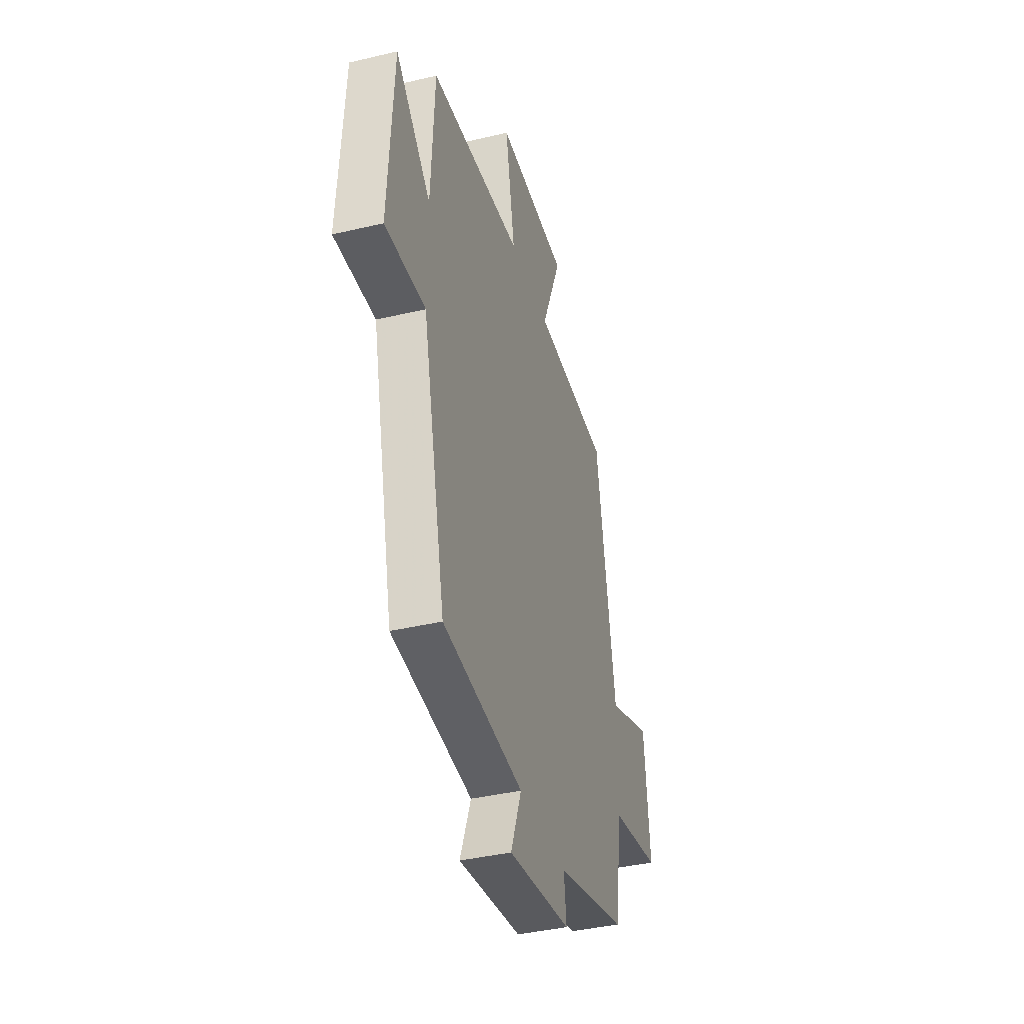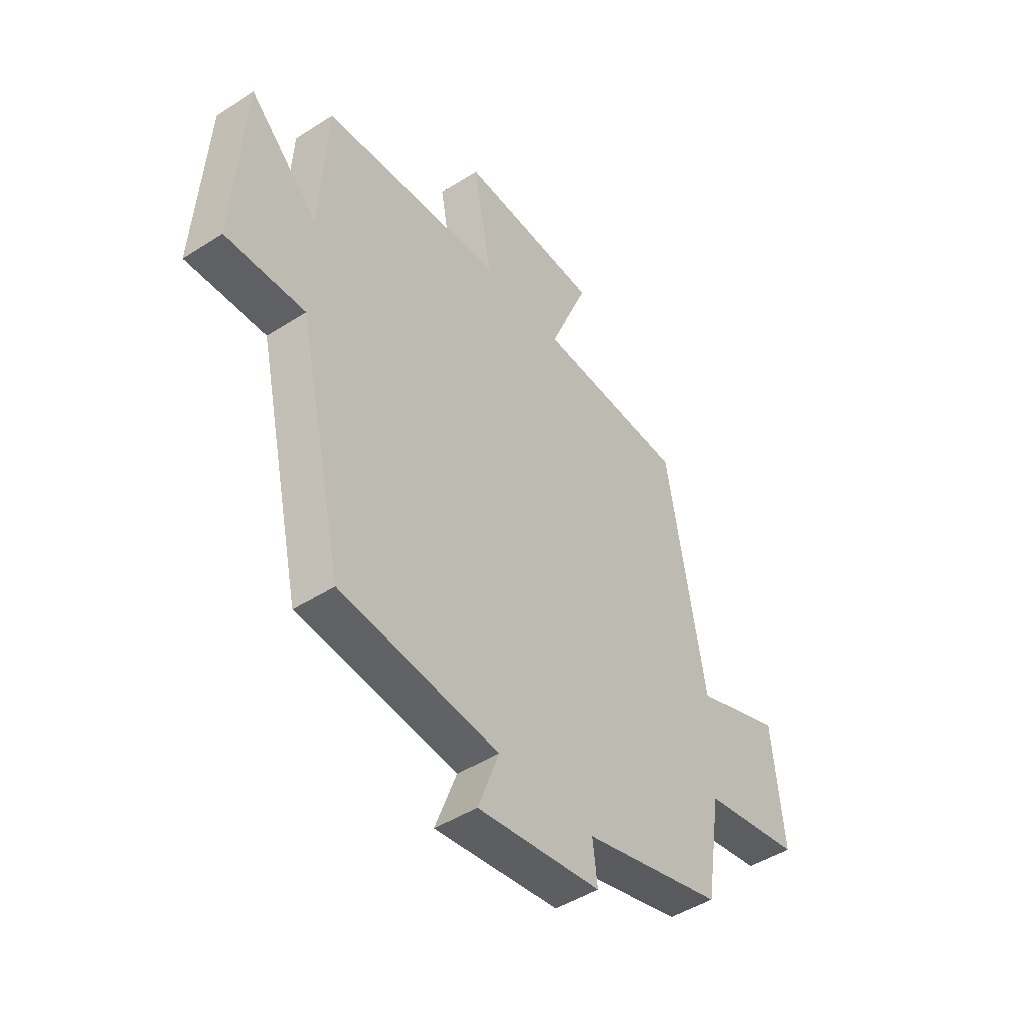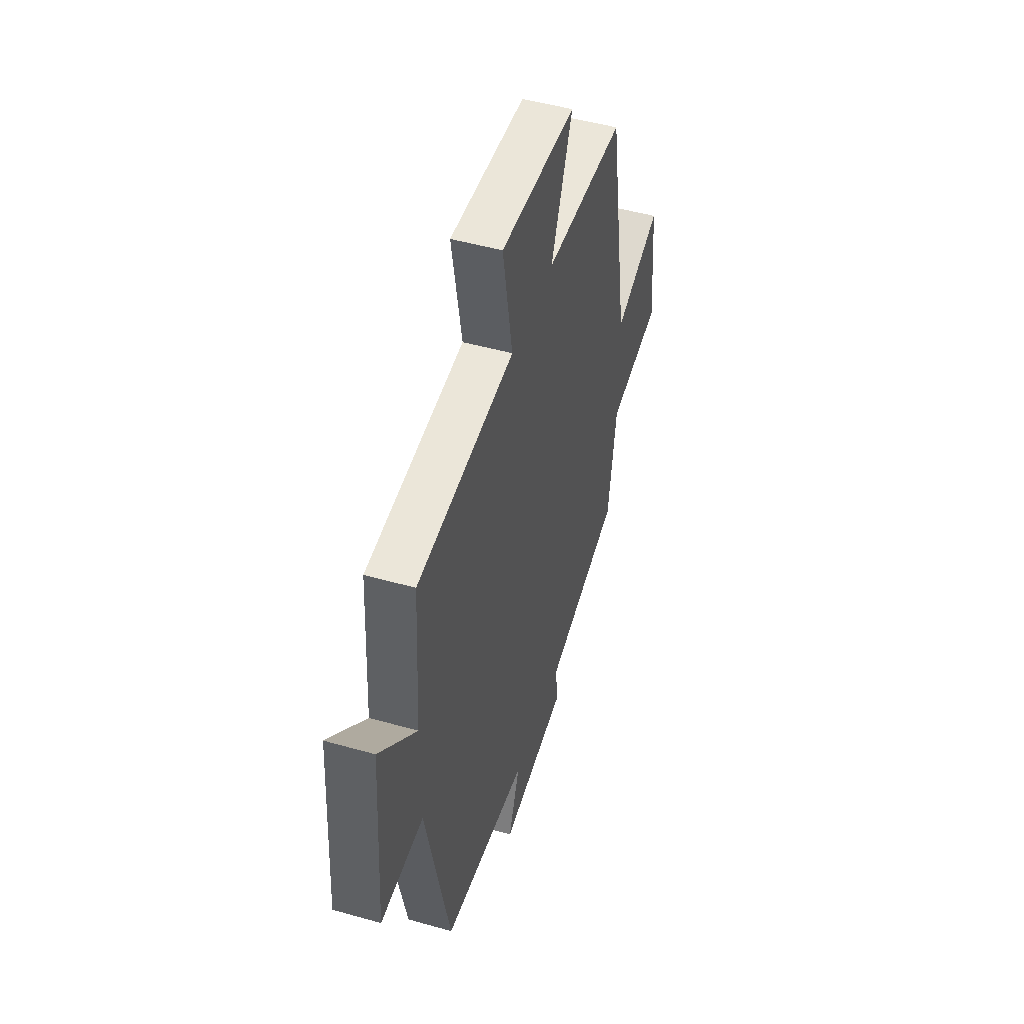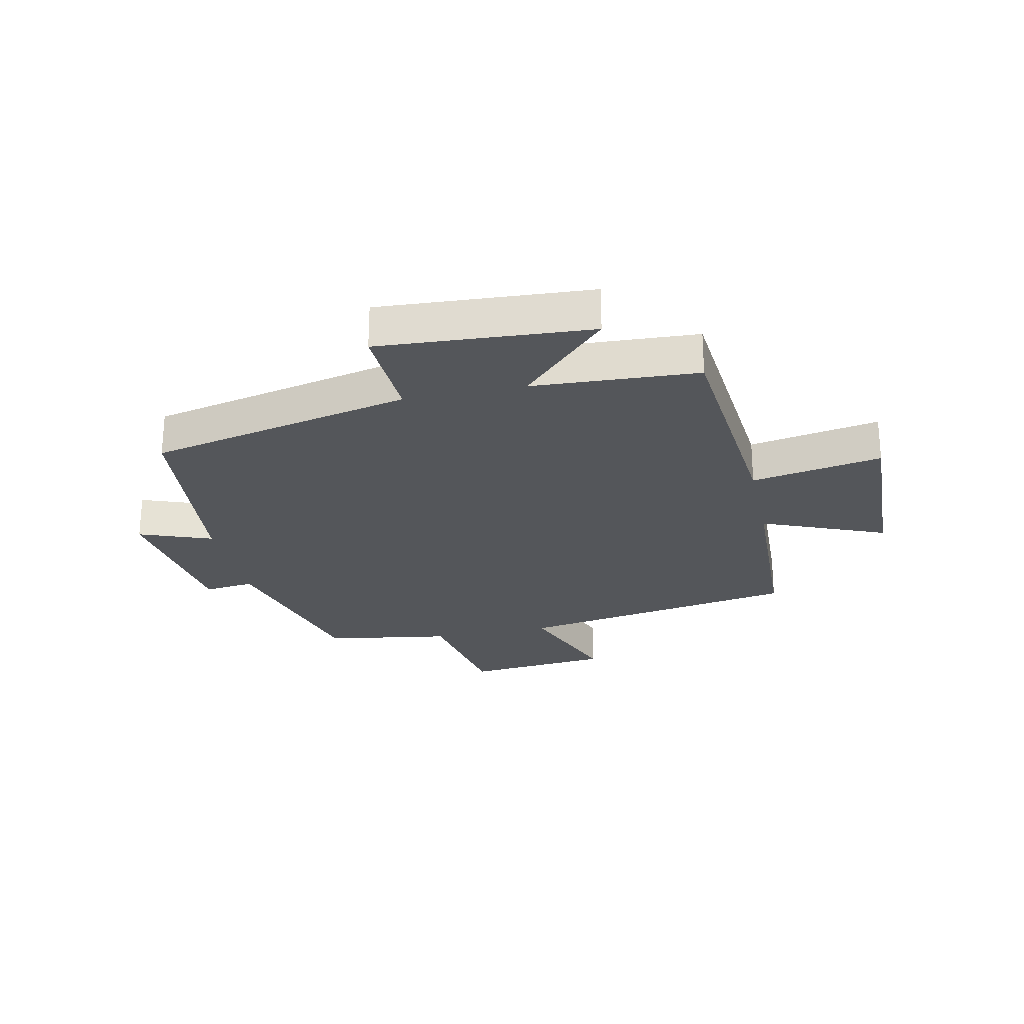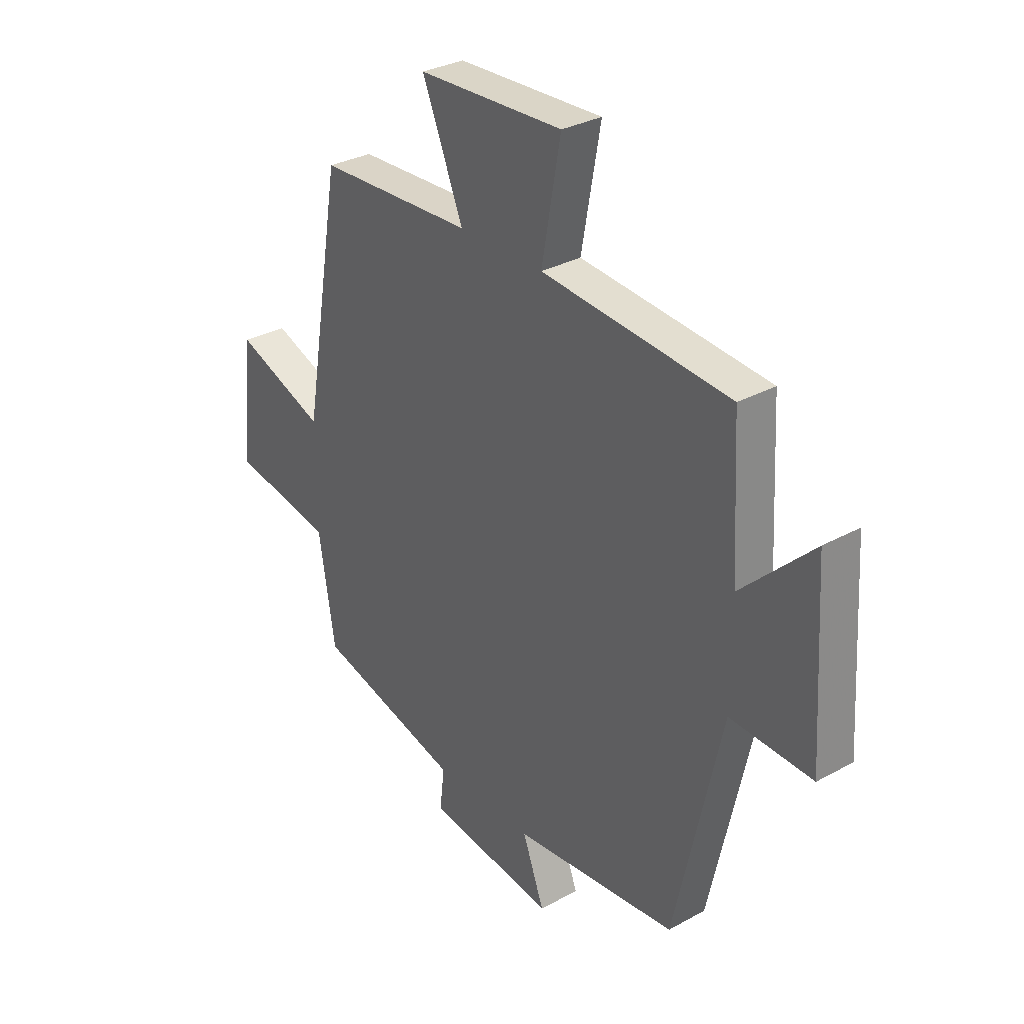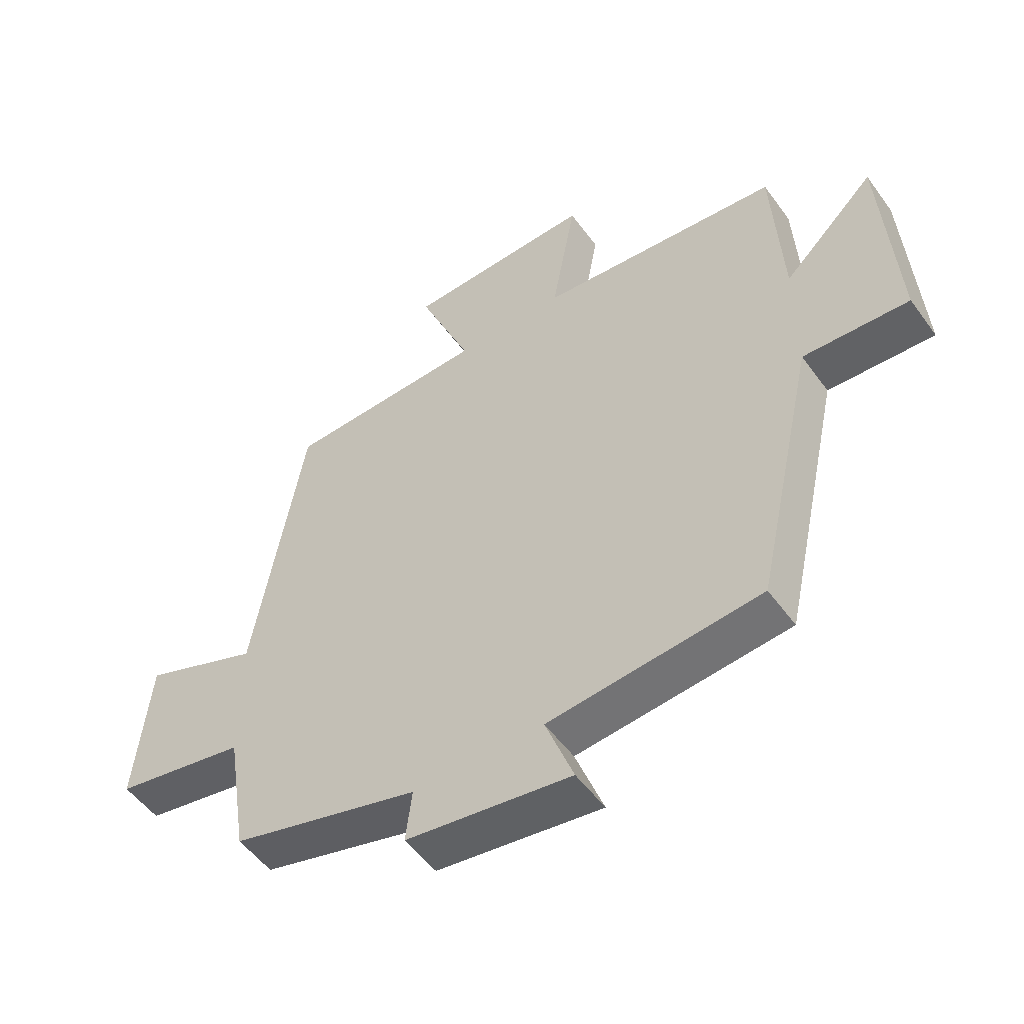
<metadata>
{"format":"obj","ext":"obj","renderer":"f3d","projection":"perspective","resolution":1024,"background":"white","views":[{"elev":-39.2,"azim":-73.5,"up":"+Z"},{"elev":-46.4,"azim":-53.7,"up":"+Z"},{"elev":48.6,"azim":-72.4,"up":"+Z"},{"elev":-25.4,"azim":-77.9,"up":"+Y"},{"elev":31.1,"azim":-128.3,"up":"+Z"},{"elev":-52.3,"azim":-145.0,"up":"+Z"}]}
</metadata>
<code>
v 0.418 0.07 0.487
v 0.5 0.07 0.008
v 0.691 0.07 0.081
v 0.715 0.07 -0.165
v 0.5 0.07 -0.204
v 0.466 0.07 -0.418
v 0.159 0.07 -0.5
v 0.169 0.07 -0.585
v -0.101 0.07 -0.623
v -0.055 0.07 -0.5
v -0.401 0.07 -0.465
v -0.5 0.07 -0.019
v -0.673 0.07 -0.027
v -0.651 0.07 0.331
v -0.5 0.07 0.185
v -0.485 0.07 0.465
v -0.088 0.07 0.5
v -0.128 0.07 0.721
v 0.178 0.07 0.709
v 0.092 0.07 0.5
v 0.418 0 0.487
v 0.5 0 0.008
v 0.691 0 0.081
v 0.715 0 -0.165
v 0.5 0 -0.204
v 0.466 0 -0.418
v 0.159 0 -0.5
v 0.169 0 -0.585
v -0.101 0 -0.623
v -0.055 0 -0.5
v -0.401 0 -0.465
v -0.5 0 -0.019
v -0.673 0 -0.027
v -0.651 0 0.331
v -0.5 0 0.185
v -0.485 0 0.465
v -0.088 0 0.5
v -0.128 0 0.721
v 0.178 0 0.709
v 0.092 0 0.5
f 17 18 19 20
f 15 16 17 20
f 15 20 1 2
f 12 13 14 15
f 10 11 12 15
f 10 15 2
f 7 8 9 10
f 5 6 7 10
f 5 10 2 3
f 3 4 5
f 40 39 38 37
f 40 37 36 35
f 22 21 40 35
f 35 34 33 32
f 35 32 31 30
f 22 35 30
f 30 29 28 27
f 30 27 26 25
f 23 22 30 25
f 25 24 23
f 1 21 22 2
f 2 22 23 3
f 3 23 24 4
f 4 24 25 5
f 5 25 26 6
f 6 26 27 7
f 7 27 28 8
f 8 28 29 9
f 9 29 30 10
f 10 30 31 11
f 11 31 32 12
f 12 32 33 13
f 13 33 34 14
f 14 34 35 15
f 15 35 36 16
f 16 36 37 17
f 17 37 38 18
f 18 38 39 19
f 19 39 40 20
f 20 40 21 1

</code>
